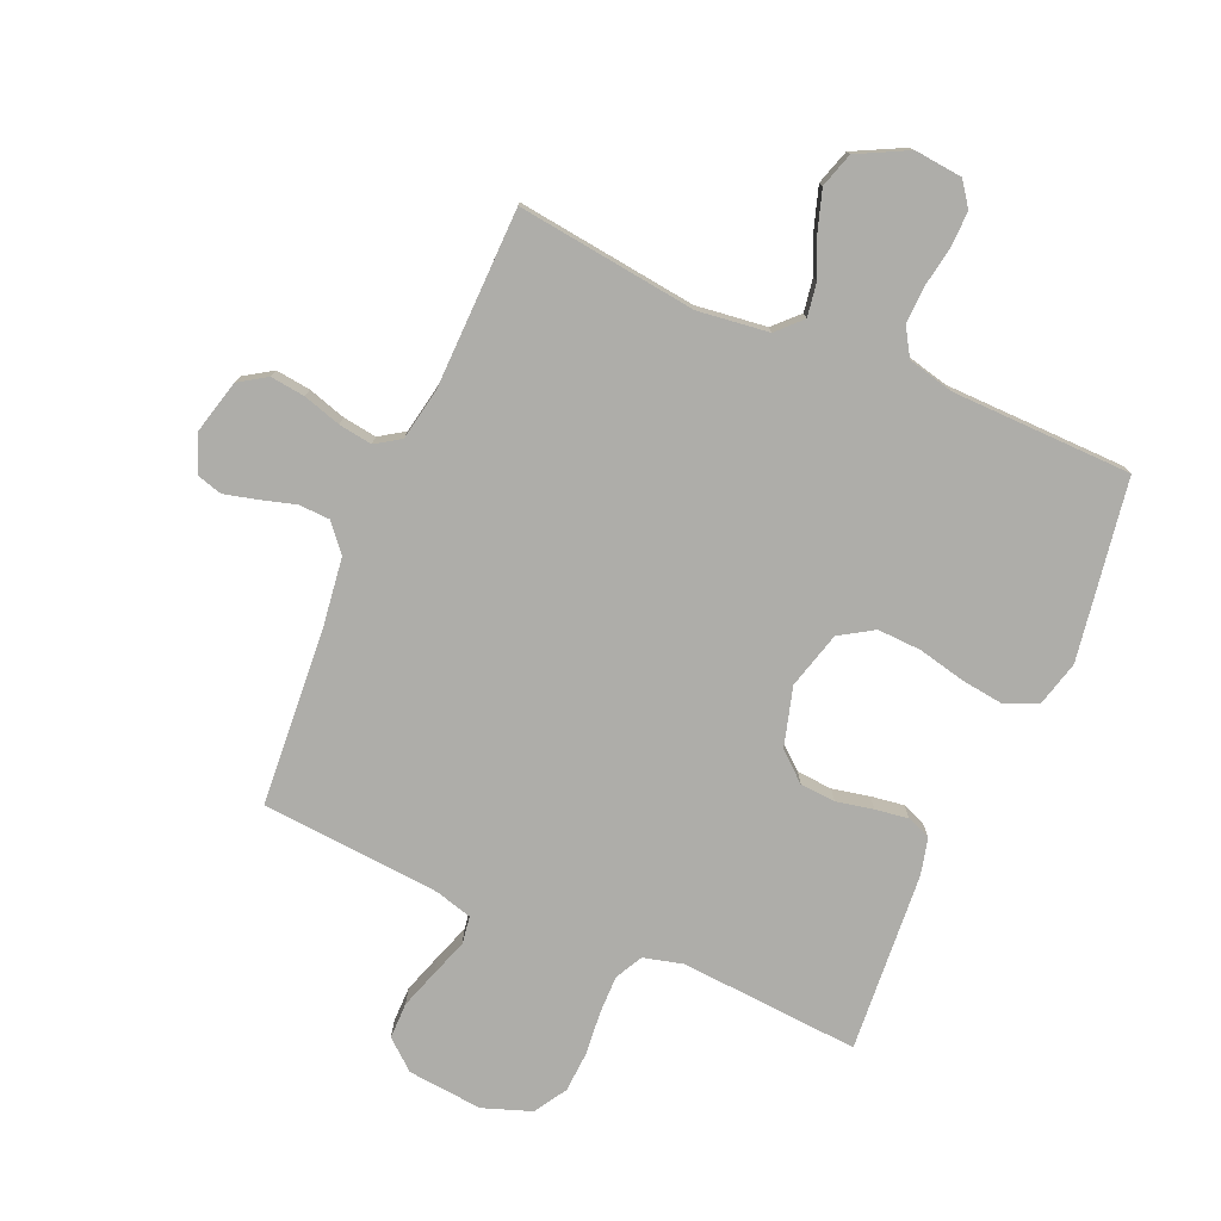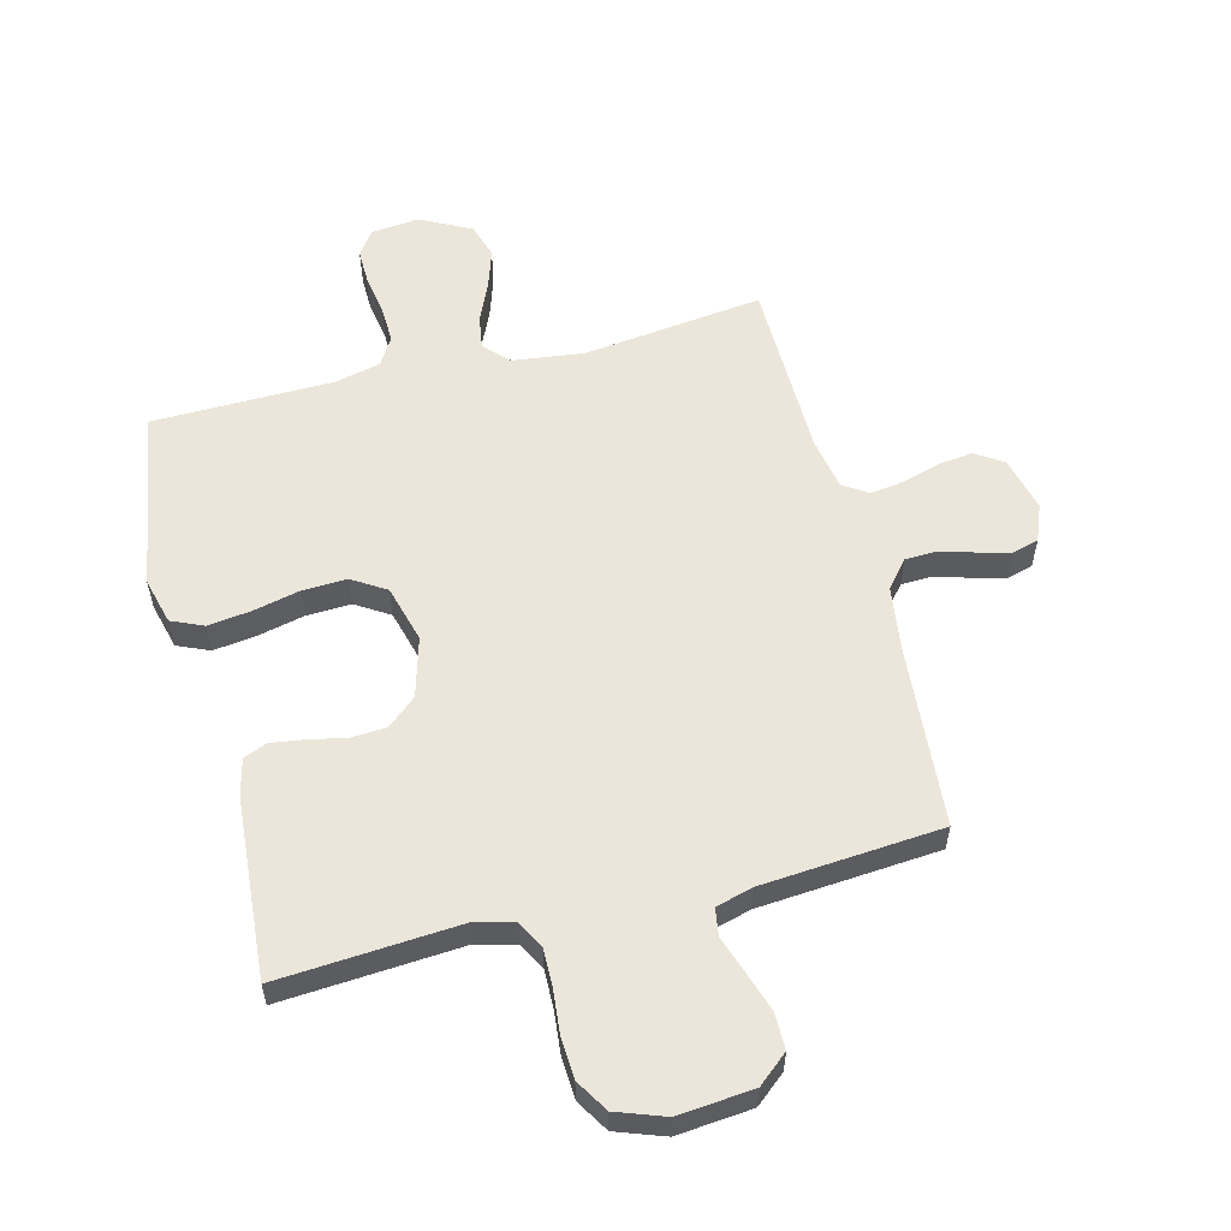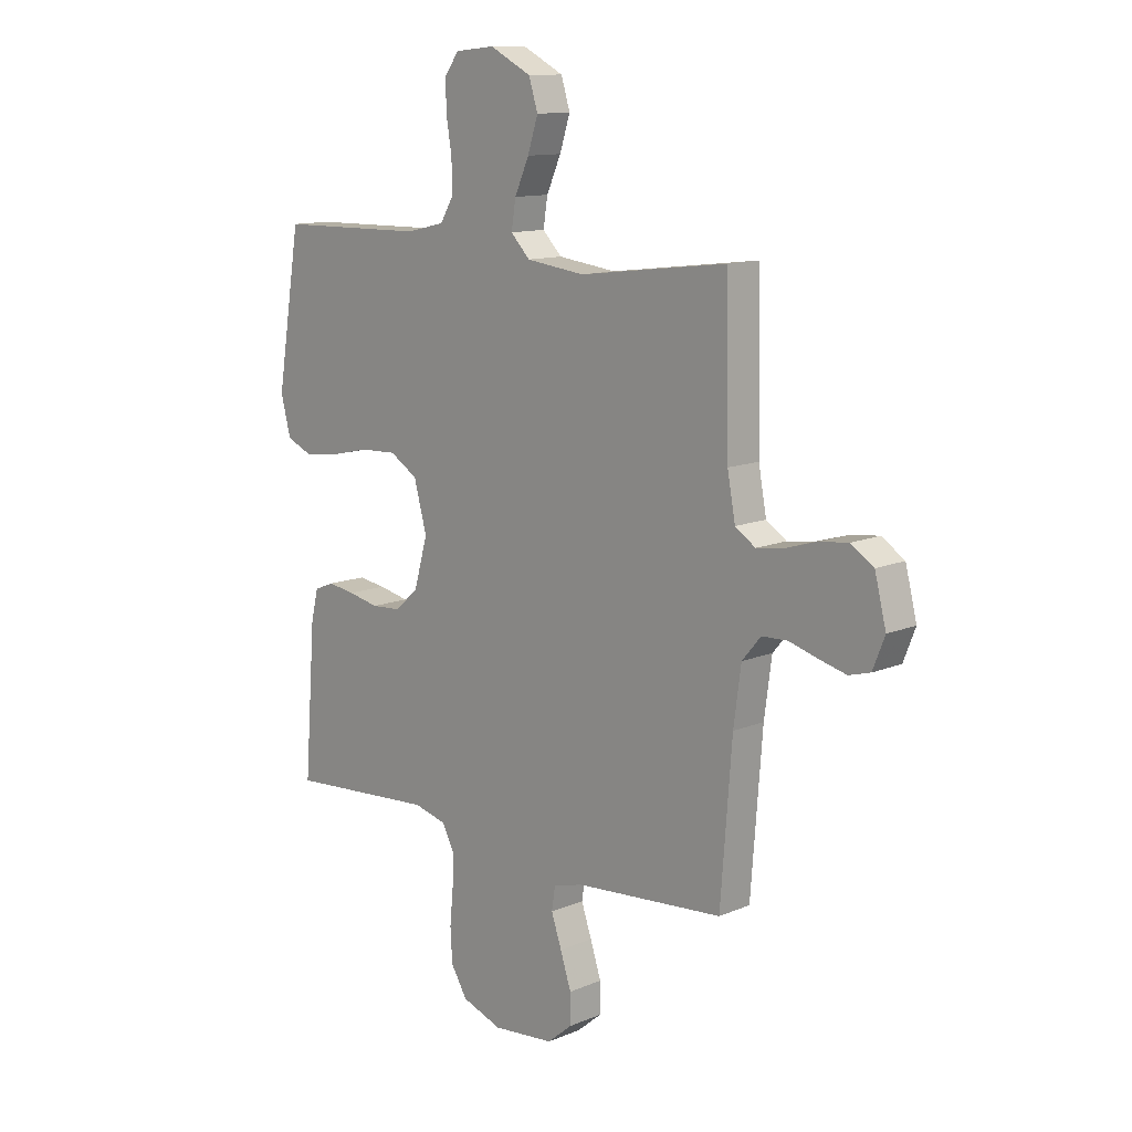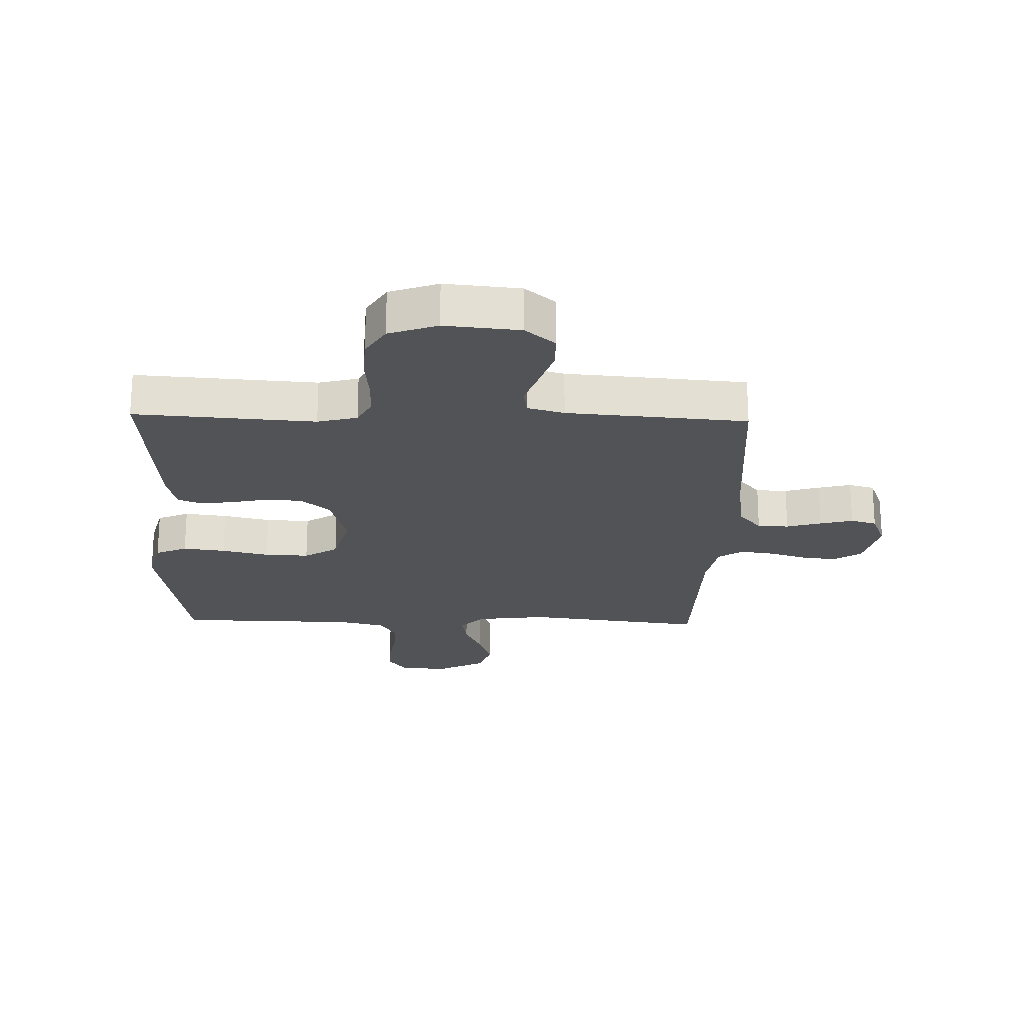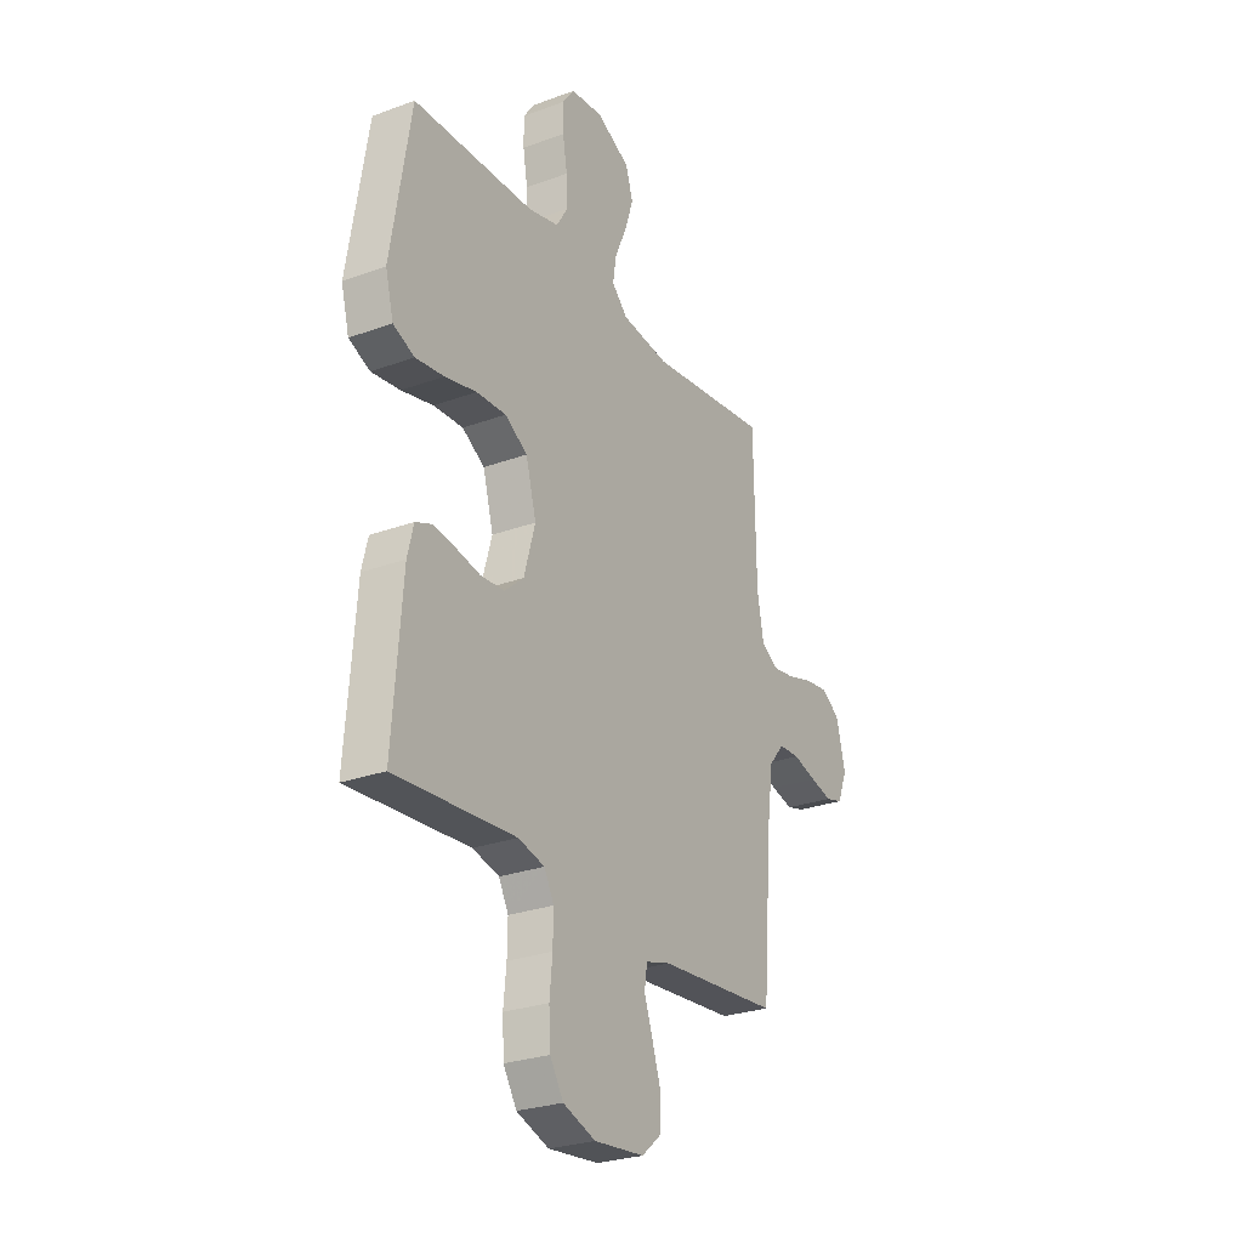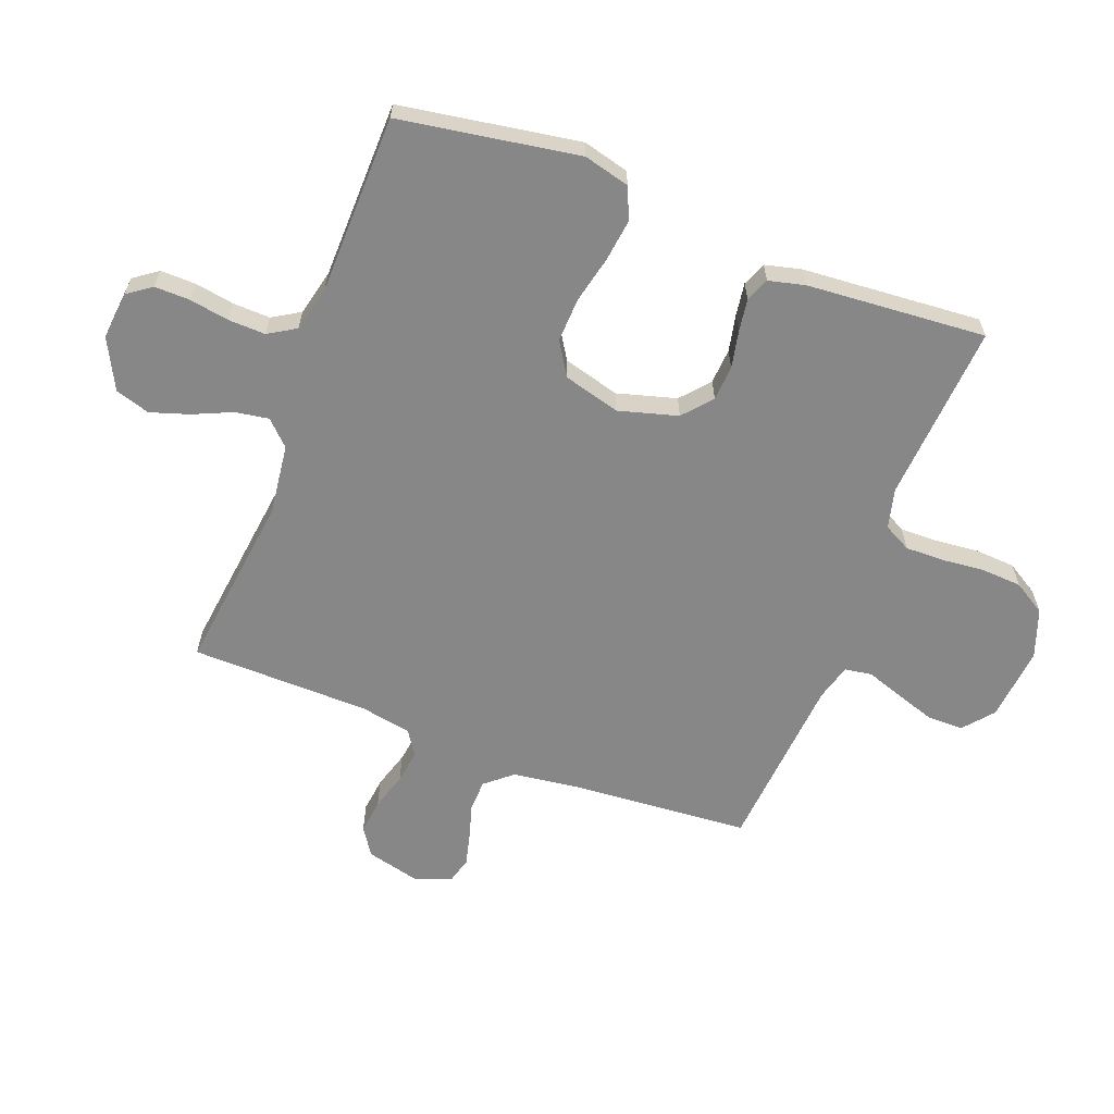
<metadata>
{"format":"obj","ext":"obj","renderer":"f3d","projection":"perspective","resolution":1024,"background":"white","views":[{"elev":-77.1,"azim":-23.5,"up":"+Y"},{"elev":57.2,"azim":165.7,"up":"+Y"},{"elev":12.2,"azim":-134.6,"up":"+Z"},{"elev":-22.1,"azim":178.4,"up":"+Y"},{"elev":-26.9,"azim":119.8,"up":"+Z"},{"elev":-62.5,"azim":69.1,"up":"+Y"}]}
</metadata>
<code>
v -0.5 0.07 0.5
v -0.2 0.07 0.463
v -0.082 0.07 0.478
v -0.043 0.07 0.518
v -0.052 0.07 0.574
v -0.081 0.07 0.639
v -0.102 0.07 0.704
v -0.084 0.07 0.762
v 0 0.07 0.805
v 0.08 0.07 0.797
v 0.109 0.07 0.757
v 0.108 0.07 0.698
v 0.097 0.07 0.632
v 0.095 0.07 0.569
v 0.123 0.07 0.523
v 0.2 0.07 0.505
v 0.5 0.07 0.5
v 0.549 0.07 0.2
v 0.529 0.07 0.123
v 0.476 0.07 0.1
v 0.405 0.07 0.109
v 0.326 0.07 0.127
v 0.252 0.07 0.13
v 0.196 0.07 0.095
v 0.17 0.07 0
v 0.198 0.07 -0.099
v 0.246 0.07 -0.14
v 0.305 0.07 -0.144
v 0.367 0.07 -0.131
v 0.422 0.07 -0.123
v 0.462 0.07 -0.139
v 0.477 0.07 -0.2
v 0.5 0.07 -0.5
v 0.2 0.07 -0.479
v 0.134 0.07 -0.496
v 0.11 0.07 -0.542
v 0.111 0.07 -0.606
v 0.118 0.07 -0.678
v 0.114 0.07 -0.746
v 0.081 0.07 -0.8
v 0 0.07 -0.829
v -0.125 0.07 -0.817
v -0.175 0.07 -0.775
v -0.175 0.07 -0.715
v -0.153 0.07 -0.648
v -0.132 0.07 -0.587
v -0.139 0.07 -0.541
v -0.2 0.07 -0.524
v -0.5 0.07 -0.5
v -0.523 0.07 -0.2
v -0.538 0.07 -0.089
v -0.576 0.07 -0.044
v -0.628 0.07 -0.042
v -0.686 0.07 -0.059
v -0.741 0.07 -0.073
v -0.784 0.07 -0.061
v -0.808 0.07 0
v -0.785 0.07 0.091
v -0.739 0.07 0.121
v -0.681 0.07 0.114
v -0.618 0.07 0.095
v -0.562 0.07 0.087
v -0.521 0.07 0.114
v -0.505 0.07 0.2
v -0.5 0 0.5
v -0.2 0 0.463
v -0.082 0 0.478
v -0.043 0 0.518
v -0.052 0 0.574
v -0.081 0 0.639
v -0.102 0 0.704
v -0.084 0 0.762
v 0 0 0.805
v 0.08 0 0.797
v 0.109 0 0.757
v 0.108 0 0.698
v 0.097 0 0.632
v 0.095 0 0.569
v 0.123 0 0.523
v 0.2 0 0.505
v 0.5 0 0.5
v 0.549 0 0.2
v 0.529 0 0.123
v 0.476 0 0.1
v 0.405 0 0.109
v 0.326 0 0.127
v 0.252 0 0.13
v 0.196 0 0.095
v 0.17 0 0
v 0.198 0 -0.099
v 0.246 0 -0.14
v 0.305 0 -0.144
v 0.367 0 -0.131
v 0.422 0 -0.123
v 0.462 0 -0.139
v 0.477 0 -0.2
v 0.5 0 -0.5
v 0.2 0 -0.479
v 0.134 0 -0.496
v 0.11 0 -0.542
v 0.111 0 -0.606
v 0.118 0 -0.678
v 0.114 0 -0.746
v 0.081 0 -0.8
v 0 0 -0.829
v -0.125 0 -0.817
v -0.175 0 -0.775
v -0.175 0 -0.715
v -0.153 0 -0.648
v -0.132 0 -0.587
v -0.139 0 -0.541
v -0.2 0 -0.524
v -0.5 0 -0.5
v -0.523 0 -0.2
v -0.538 0 -0.089
v -0.576 0 -0.044
v -0.628 0 -0.042
v -0.686 0 -0.059
v -0.741 0 -0.073
v -0.784 0 -0.061
v -0.808 0 0
v -0.785 0 0.091
v -0.739 0 0.121
v -0.681 0 0.114
v -0.618 0 0.095
v -0.562 0 0.087
v -0.521 0 0.114
v -0.505 0 0.2
f 58 59 60 61
f 58 61 62
f 57 58 62
f 56 57 62
f 53 54 55 56
f 53 56 62 63
f 48 49 50
f 47 48 50 51
f 43 44 45 46
f 41 42 43 46
f 41 46 47
f 40 41 47
f 37 38 39 40
f 36 37 40 47
f 35 36 47 51
f 31 32 33 34
f 28 29 30 31
f 28 31 34 35
f 19 20 21 22
f 19 22 23
f 16 17 18 19
f 15 16 19 23
f 14 15 23 24
f 10 11 12 13
f 10 13 14
f 9 10 14
f 5 6 7 8
f 5 8 9 14
f 64 1 2
f 63 64 2 3
f 52 53 63 3
f 27 28 35 51
f 26 27 51 52
f 25 26 52 3
f 4 5 14 24
f 3 4 24 25
f 125 124 123 122
f 126 125 122
f 126 122 121
f 126 121 120
f 120 119 118 117
f 127 126 120 117
f 114 113 112
f 115 114 112 111
f 110 109 108 107
f 110 107 106 105
f 111 110 105
f 111 105 104
f 104 103 102 101
f 111 104 101 100
f 115 111 100 99
f 98 97 96 95
f 95 94 93 92
f 99 98 95 92
f 86 85 84 83
f 87 86 83
f 83 82 81 80
f 87 83 80 79
f 88 87 79 78
f 77 76 75 74
f 78 77 74
f 78 74 73
f 72 71 70 69
f 78 73 72 69
f 66 65 128
f 67 66 128 127
f 67 127 117 116
f 115 99 92 91
f 116 115 91 90
f 67 116 90 89
f 88 78 69 68
f 89 88 68 67
f 1 65 66 2
f 2 66 67 3
f 3 67 68 4
f 4 68 69 5
f 5 69 70 6
f 6 70 71 7
f 7 71 72 8
f 8 72 73 9
f 9 73 74 10
f 10 74 75 11
f 11 75 76 12
f 12 76 77 13
f 13 77 78 14
f 14 78 79 15
f 15 79 80 16
f 16 80 81 17
f 17 81 82 18
f 18 82 83 19
f 19 83 84 20
f 20 84 85 21
f 21 85 86 22
f 22 86 87 23
f 23 87 88 24
f 24 88 89 25
f 25 89 90 26
f 26 90 91 27
f 27 91 92 28
f 28 92 93 29
f 29 93 94 30
f 30 94 95 31
f 31 95 96 32
f 32 96 97 33
f 33 97 98 34
f 34 98 99 35
f 35 99 100 36
f 36 100 101 37
f 37 101 102 38
f 38 102 103 39
f 39 103 104 40
f 40 104 105 41
f 41 105 106 42
f 42 106 107 43
f 43 107 108 44
f 44 108 109 45
f 45 109 110 46
f 46 110 111 47
f 47 111 112 48
f 48 112 113 49
f 49 113 114 50
f 50 114 115 51
f 51 115 116 52
f 52 116 117 53
f 53 117 118 54
f 54 118 119 55
f 55 119 120 56
f 56 120 121 57
f 57 121 122 58
f 58 122 123 59
f 59 123 124 60
f 60 124 125 61
f 61 125 126 62
f 62 126 127 63
f 63 127 128 64
f 64 128 65 1

</code>
